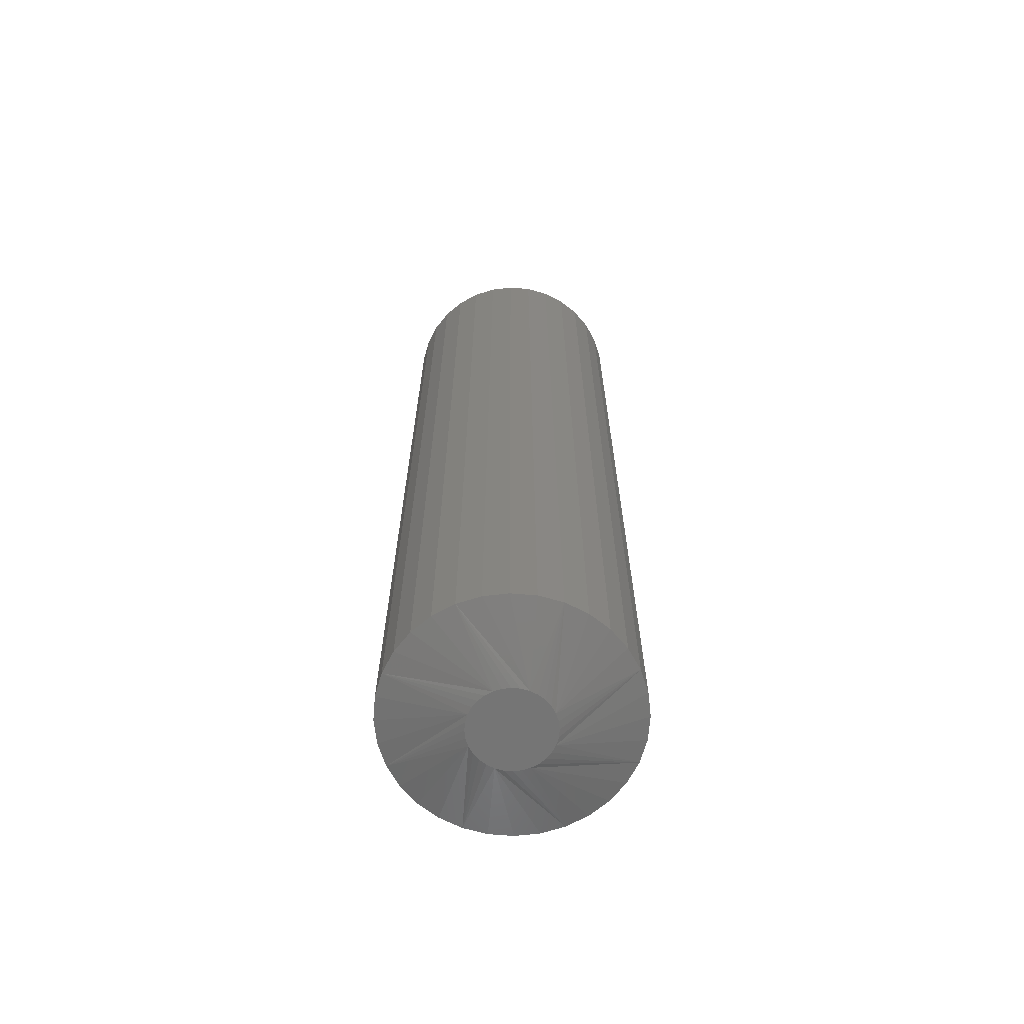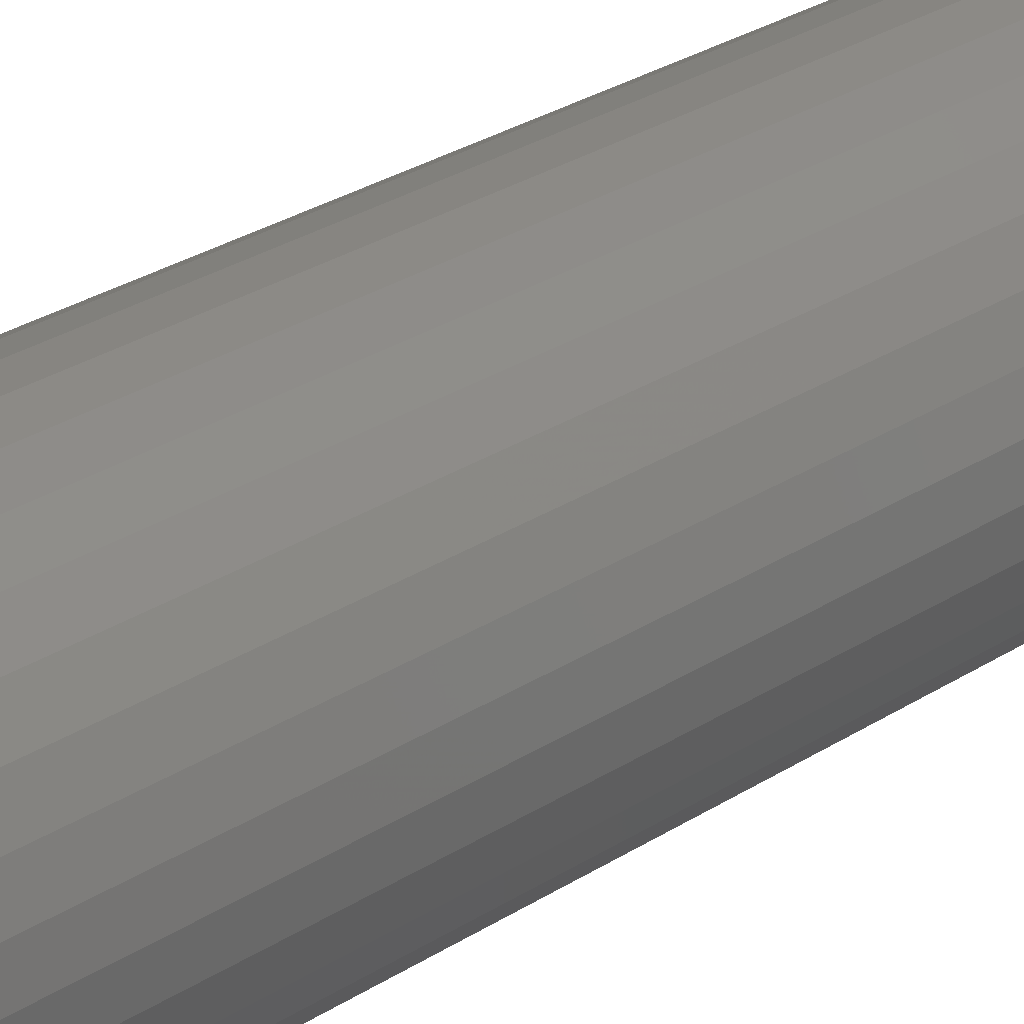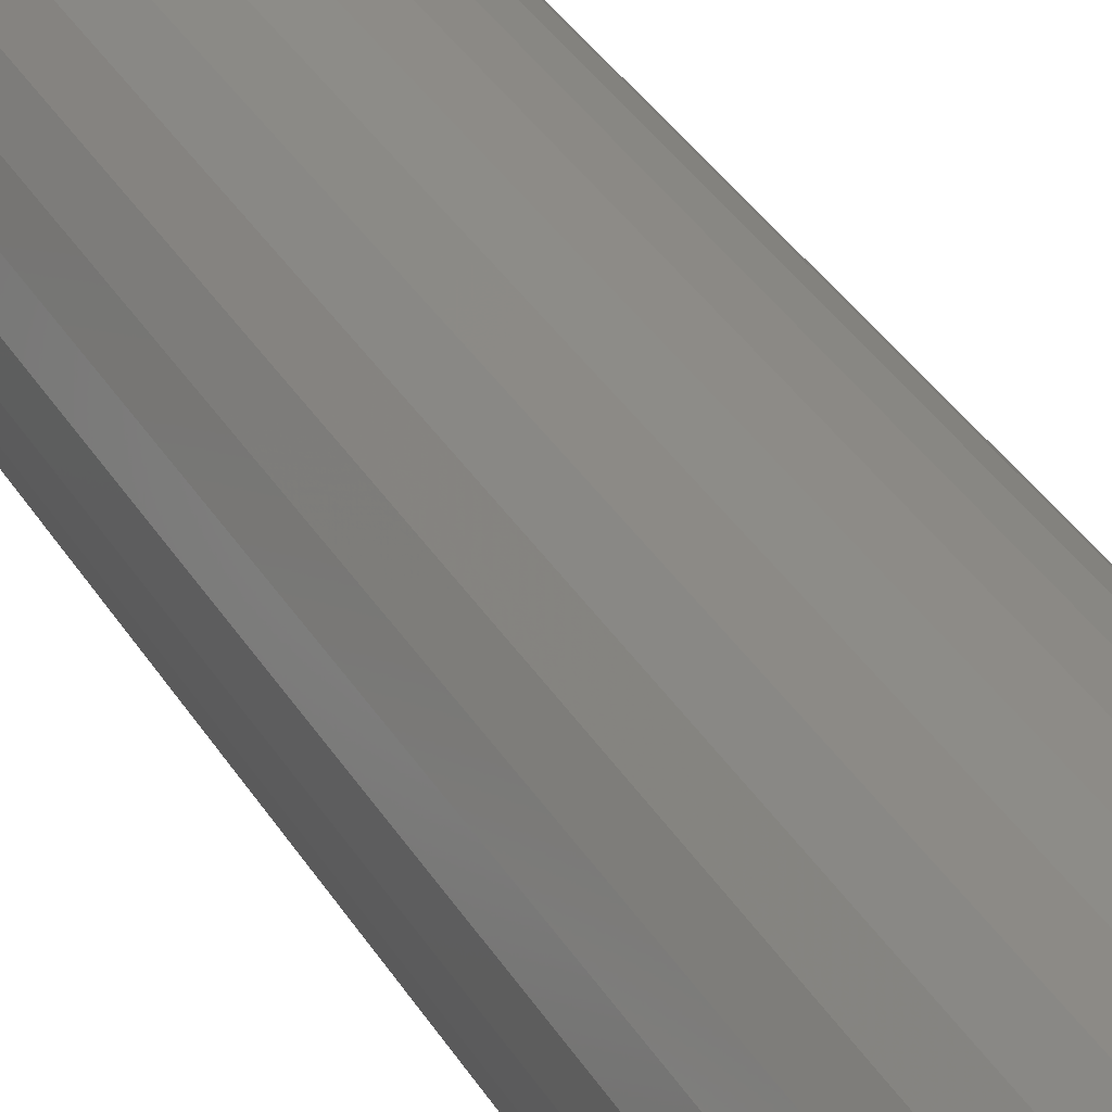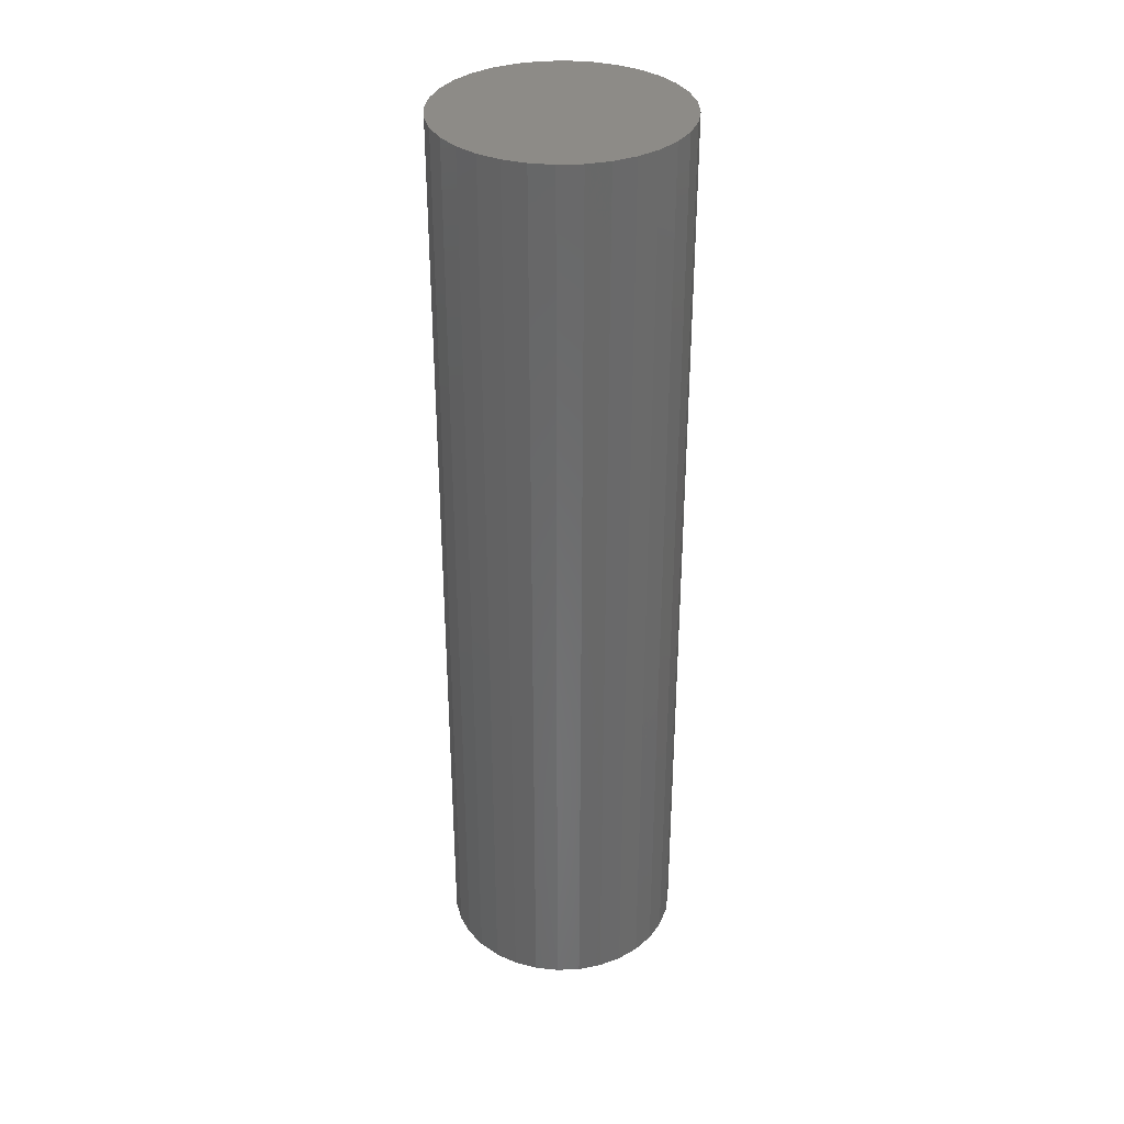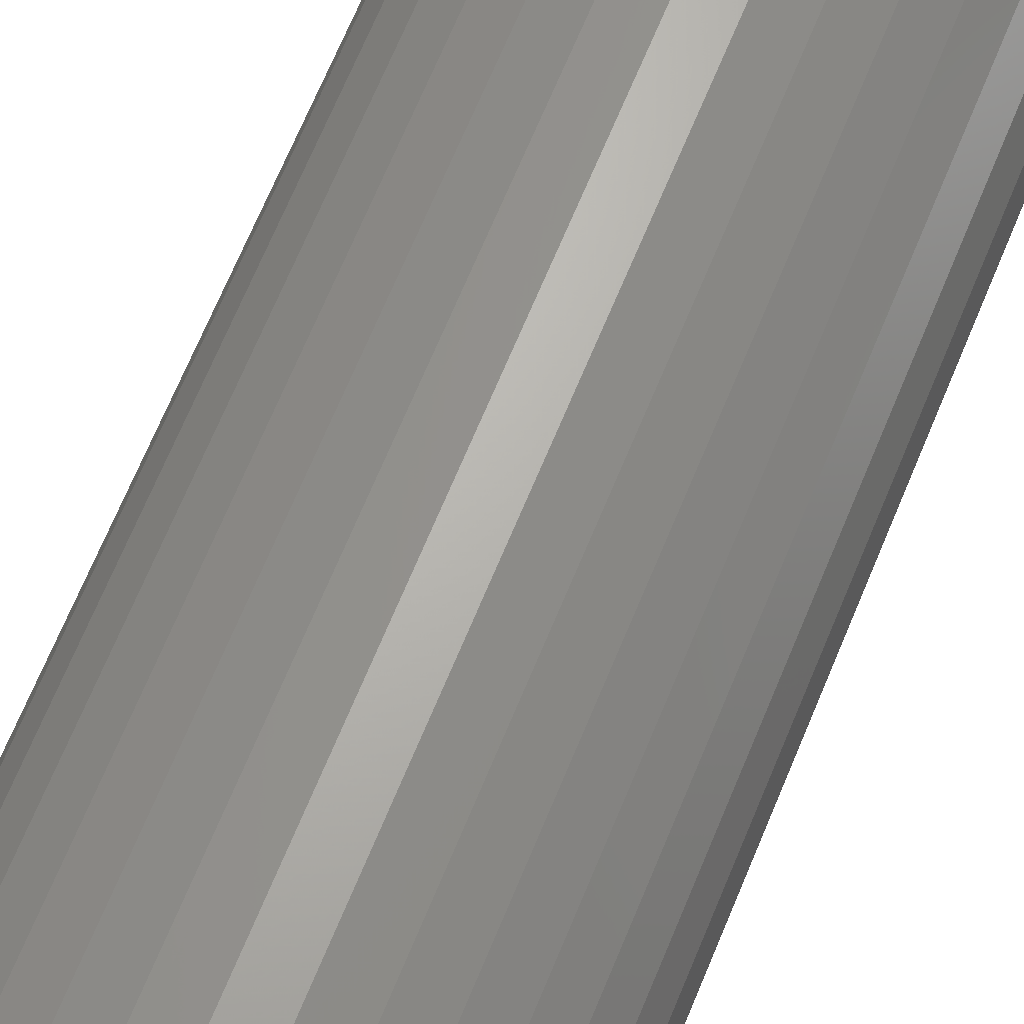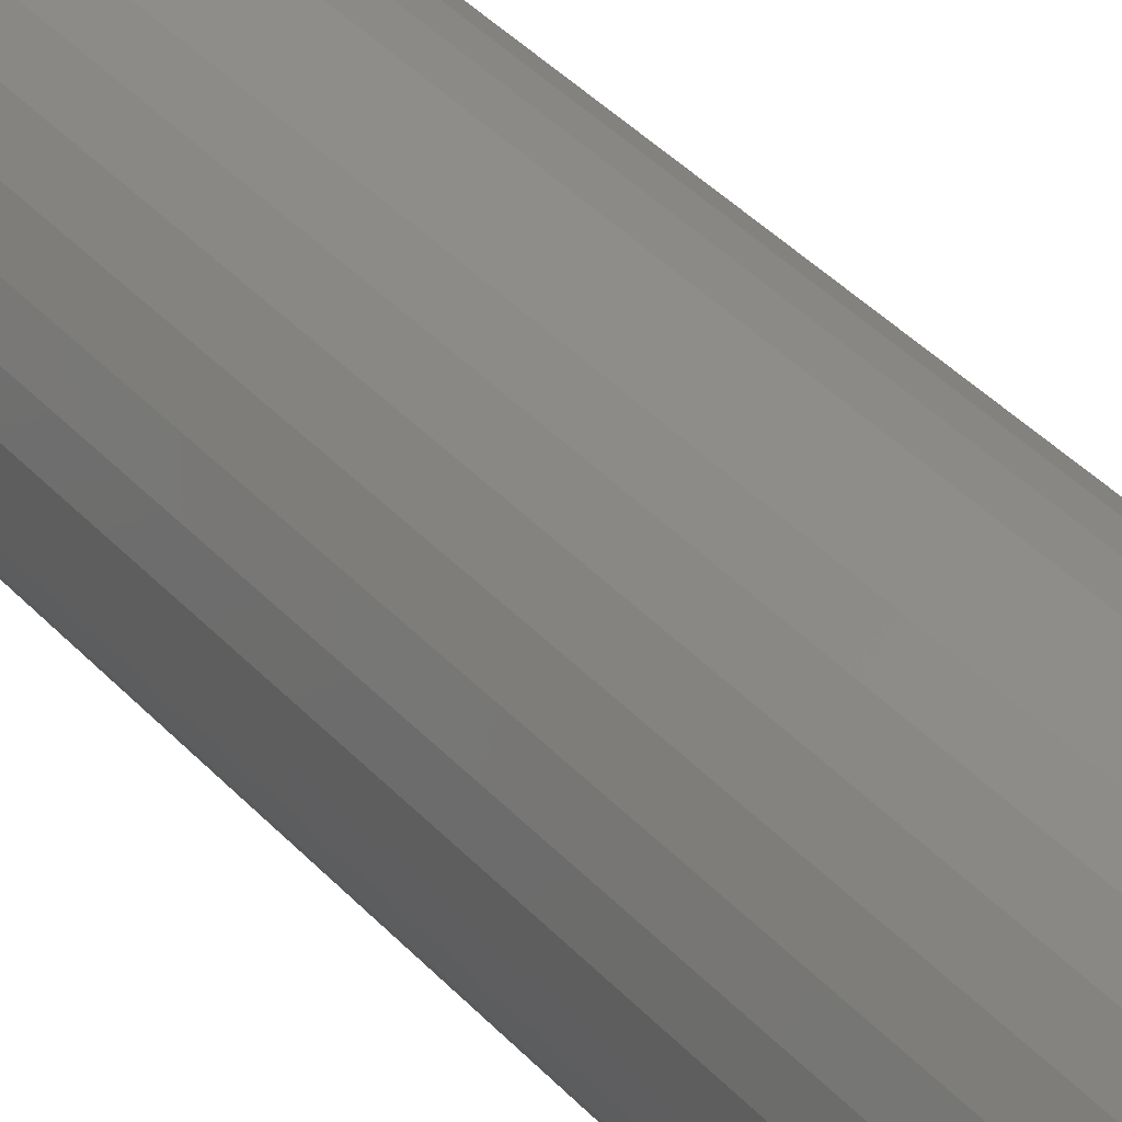
<metadata>
{"format":"stl","ext":"stl","renderer":"f3d","projection":"perspective","resolution":1024,"background":"white","views":[{"elev":-66.9,"azim":113.4,"up":"+Y"},{"elev":26.9,"azim":44.3,"up":"+Z"},{"elev":35.7,"azim":152.7,"up":"+Z"},{"elev":34.5,"azim":114.9,"up":"+Y"},{"elev":64.7,"azim":-158.1,"up":"+Z"},{"elev":41.2,"azim":-38.5,"up":"+Z"}]}
</metadata>
<code>
# stl→obj: 96 verts, 188 faces
v 0.1494 -0.75 -0.1084
v 0.1431 -0.75 -0.109
v 0.1371 -0.75 -0.1108
v 0.1557 -0.75 -0.109
v 0.1618 -0.75 -0.1108
v 0.1315 -0.75 -0.1138
v 0.1673 -0.75 -0.1138
v 0.1266 -0.75 -0.1178
v 0.1722 -0.75 -0.1178
v 0.1226 -0.75 -0.1227
v 0.1762 -0.75 -0.1227
v 0.1196 -0.75 -0.1283
v 0.1792 -0.75 -0.1283
v 0.1178 -0.75 -0.1343
v 0.181 -0.75 -0.1343
v 0.181 -0.75 -0.1469
v 0.1196 -0.75 -0.153
v 0.1792 -0.75 -0.153
v 0.1226 -0.75 -0.1585
v 0.1762 -0.75 -0.1585
v 0.1266 -0.75 -0.1634
v 0.1722 -0.75 -0.1634
v 0.1315 -0.75 -0.1674
v 0.1673 -0.75 -0.1674
v 0.1371 -0.75 -0.1704
v 0.1618 -0.75 -0.1704
v 0.1431 -0.75 -0.1722
v 0.1494 -0.75 -0.1729
v 0.1557 -0.75 -0.1722
v 0.1817 -0.75 -0.1406
v 0.1172 -0.75 -0.1406
v 0.1178 -0.75 -0.1469
v 0.2442 5.916e-18 -0.1406
v 0.2442 -0.7344 -0.1406
v 0.2423 4.777e-18 -0.1591
v 0.2423 -0.7344 -0.1591
v 0.2369 3.453e-18 -0.1769
v 0.2369 -0.7344 -0.1769
v 0.2282 1.998e-18 -0.1933
v 0.2282 -0.7344 -0.1933
v 0.2164 4.648e-19 -0.2076
v 0.2164 -0.7344 -0.2076
v 0.2021 -1.086e-18 -0.2194
v 0.2021 -0.7344 -0.2194
v 0.1857 -2.595e-18 -0.2282
v 0.1857 -0.7344 -0.2282
v 0.1679 -4.004e-18 -0.2335
v 0.1679 -0.7344 -0.2335
v 0.1494 -5.259e-18 -0.2354
v 0.1494 -0.7344 -0.2354
v 0.1309 -6.312e-18 -0.2335
v 0.1309 -0.7344 -0.2335
v 0.1132 -7.123e-18 -0.2282
v 0.1132 -0.7344 -0.2282
v 0.09679 -7.66e-18 -0.2194
v 0.09679 -0.7344 -0.2194
v 0.08244 -7.902e-18 -0.2076
v 0.08244 -0.7344 -0.2076
v 0.07065 -7.841e-18 -0.1933
v 0.07065 -0.7344 -0.1933
v 0.0619 -7.478e-18 -0.1769
v 0.0619 -0.7344 -0.1769
v 0.05651 -6.829e-18 -0.1591
v 0.05651 -0.7344 -0.1591
v 0.05469 -5.916e-18 -0.1406
v 0.05469 -0.7344 -0.1406
v 0.05651 -4.777e-18 -0.1221
v 0.05651 -0.7344 -0.1221
v 0.0619 -3.453e-18 -0.1044
v 0.0619 -0.7344 -0.1044
v 0.07065 -1.998e-18 -0.08799
v 0.07065 -0.7344 -0.08799
v 0.08244 -4.648e-19 -0.07364
v 0.08244 -0.7344 -0.07364
v 0.09679 1.086e-18 -0.06185
v 0.09679 -0.7344 -0.06185
v 0.1132 2.595e-18 -0.0531
v 0.1132 -0.7344 -0.0531
v 0.1309 4.004e-18 -0.04771
v 0.1309 -0.7344 -0.04771
v 0.1494 5.259e-18 -0.04589
v 0.1494 -0.7344 -0.04589
v 0.1679 6.312e-18 -0.04771
v 0.1679 -0.7344 -0.04771
v 0.1857 7.123e-18 -0.0531
v 0.1857 -0.7344 -0.0531
v 0.2021 7.66e-18 -0.06185
v 0.2021 -0.7344 -0.06185
v 0.2164 7.902e-18 -0.07364
v 0.2164 -0.7344 -0.07364
v 0.2282 7.841e-18 -0.08799
v 0.2282 -0.7344 -0.08799
v 0.2369 7.478e-18 -0.1044
v 0.2369 -0.7344 -0.1044
v 0.2423 6.829e-18 -0.1221
v 0.2423 -0.7344 -0.1221
f 1 2 3
f 4 1 3
f 4 3 5
f 5 3 6
f 5 6 7
f 7 6 8
f 7 8 9
f 9 8 10
f 9 10 11
f 11 10 12
f 11 12 13
f 13 12 14
f 13 14 15
f 16 17 18
f 18 17 19
f 18 19 20
f 20 19 21
f 20 21 22
f 22 21 23
f 22 23 24
f 24 23 25
f 24 25 26
f 26 25 27
f 26 27 28
f 26 28 29
f 15 14 30
f 30 14 31
f 30 31 16
f 16 31 32
f 16 32 17
f 33 34 35
f 35 34 36
f 35 36 37
f 37 36 38
f 37 38 39
f 39 38 40
f 39 40 41
f 41 40 42
f 41 42 43
f 43 42 44
f 43 44 45
f 45 44 46
f 45 46 47
f 47 46 48
f 47 48 49
f 49 48 50
f 49 50 51
f 51 50 52
f 51 52 53
f 53 52 54
f 53 54 55
f 55 54 56
f 55 56 57
f 57 56 58
f 57 58 59
f 59 58 60
f 59 60 61
f 61 60 62
f 61 62 63
f 63 62 64
f 63 64 65
f 65 64 66
f 65 66 67
f 67 66 68
f 67 68 69
f 69 68 70
f 69 70 71
f 71 70 72
f 71 72 73
f 73 72 74
f 73 74 75
f 75 74 76
f 75 76 77
f 77 76 78
f 77 78 79
f 79 78 80
f 79 80 81
f 81 80 82
f 81 82 83
f 83 82 84
f 83 84 85
f 85 84 86
f 85 86 87
f 87 86 88
f 87 88 89
f 89 88 90
f 89 90 91
f 91 90 92
f 91 92 93
f 93 92 94
f 93 94 95
f 95 94 96
f 95 96 33
f 33 96 34
f 34 30 16
f 34 16 18
f 34 18 20
f 34 20 22
f 22 42 40
f 22 40 38
f 22 38 36
f 22 36 34
f 58 21 19
f 58 19 17
f 58 17 32
f 58 32 31
f 31 66 64
f 31 64 62
f 31 62 60
f 31 60 58
f 50 28 27
f 50 27 25
f 50 25 23
f 50 23 21
f 21 58 56
f 21 56 54
f 21 54 52
f 21 52 50
f 42 22 24
f 42 24 26
f 42 26 29
f 42 29 28
f 28 50 48
f 28 48 46
f 28 46 44
f 28 44 42
f 66 31 14
f 66 14 12
f 66 12 10
f 66 10 8
f 8 74 72
f 8 72 70
f 8 70 68
f 8 68 66
f 90 9 11
f 90 11 13
f 90 13 15
f 90 15 30
f 30 34 96
f 30 96 94
f 30 94 92
f 30 92 90
f 82 1 4
f 82 4 5
f 82 5 7
f 82 7 9
f 9 90 88
f 9 88 86
f 9 86 84
f 9 84 82
f 74 8 6
f 74 6 3
f 74 3 2
f 74 2 1
f 1 82 80
f 1 80 78
f 1 78 76
f 1 76 74
f 81 83 79
f 77 79 83
f 85 77 83
f 75 77 85
f 87 75 85
f 45 53 43
f 51 53 45
f 47 51 45
f 49 51 47
f 53 55 43
f 43 55 57
f 43 57 41
f 41 57 59
f 41 59 39
f 39 59 61
f 39 61 37
f 37 61 63
f 37 63 35
f 35 63 65
f 35 65 33
f 33 65 67
f 33 67 95
f 95 67 69
f 95 69 93
f 93 69 71
f 93 71 91
f 91 71 73
f 91 73 89
f 89 73 75
f 89 75 87

</code>
